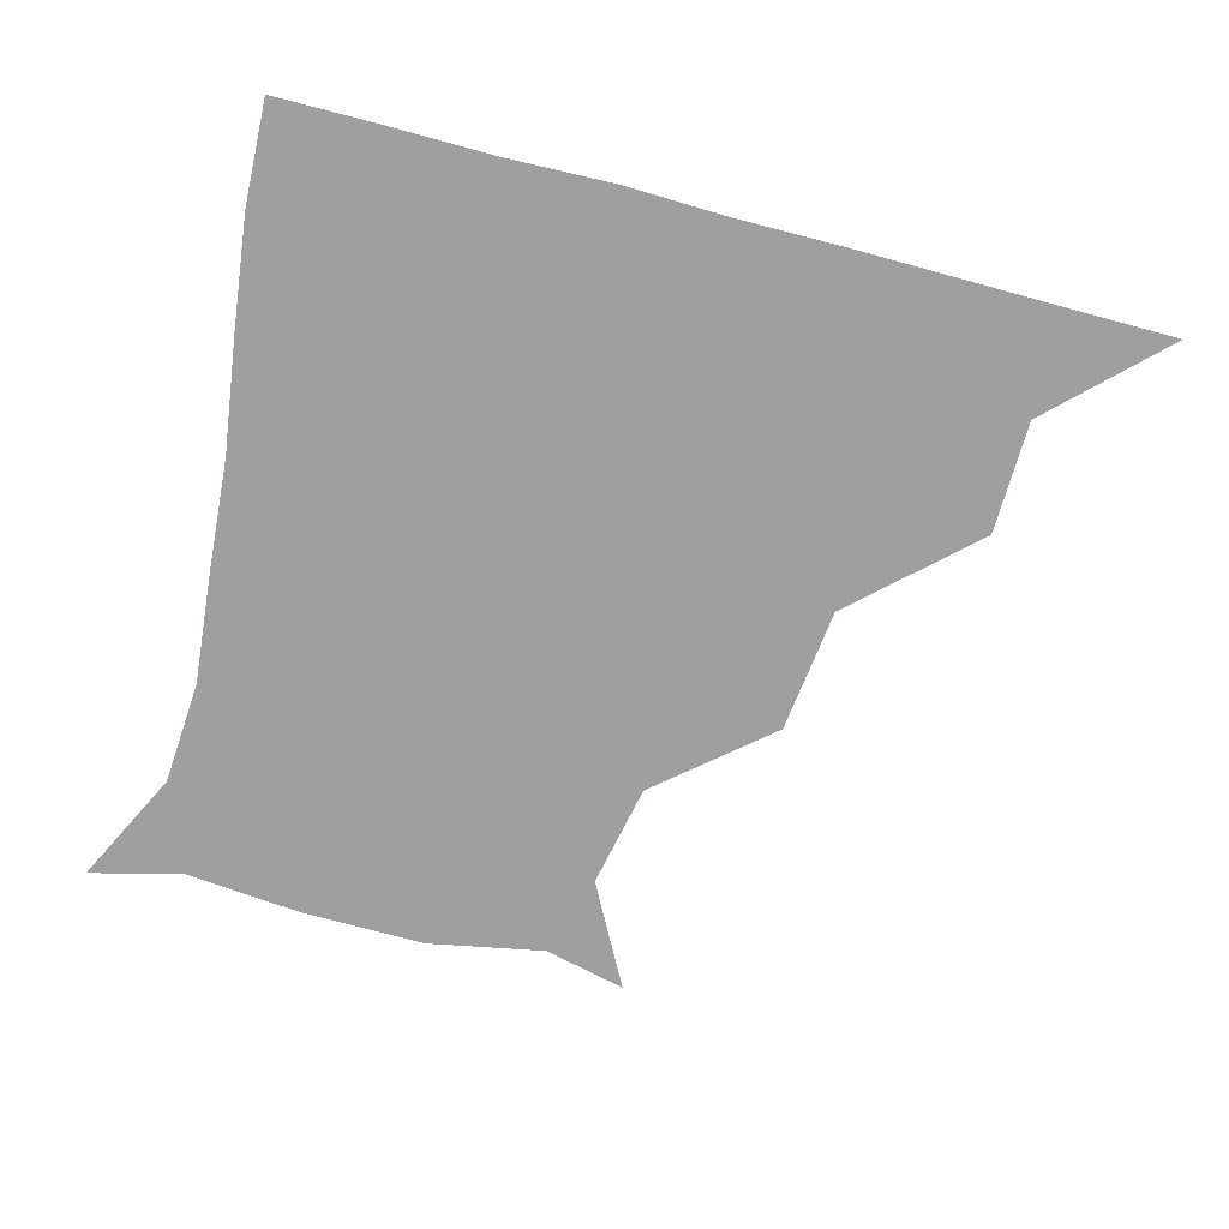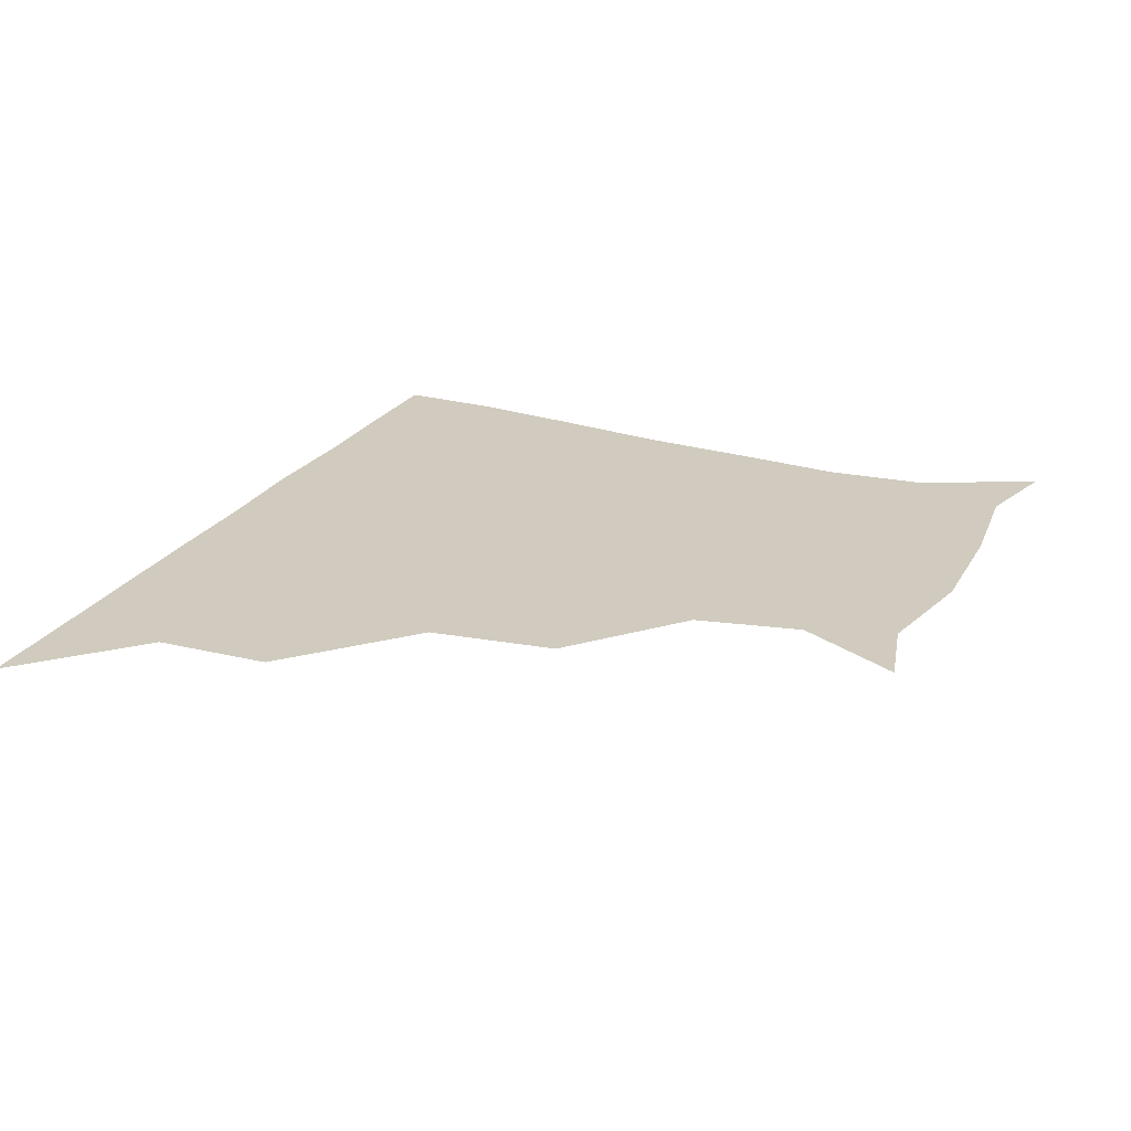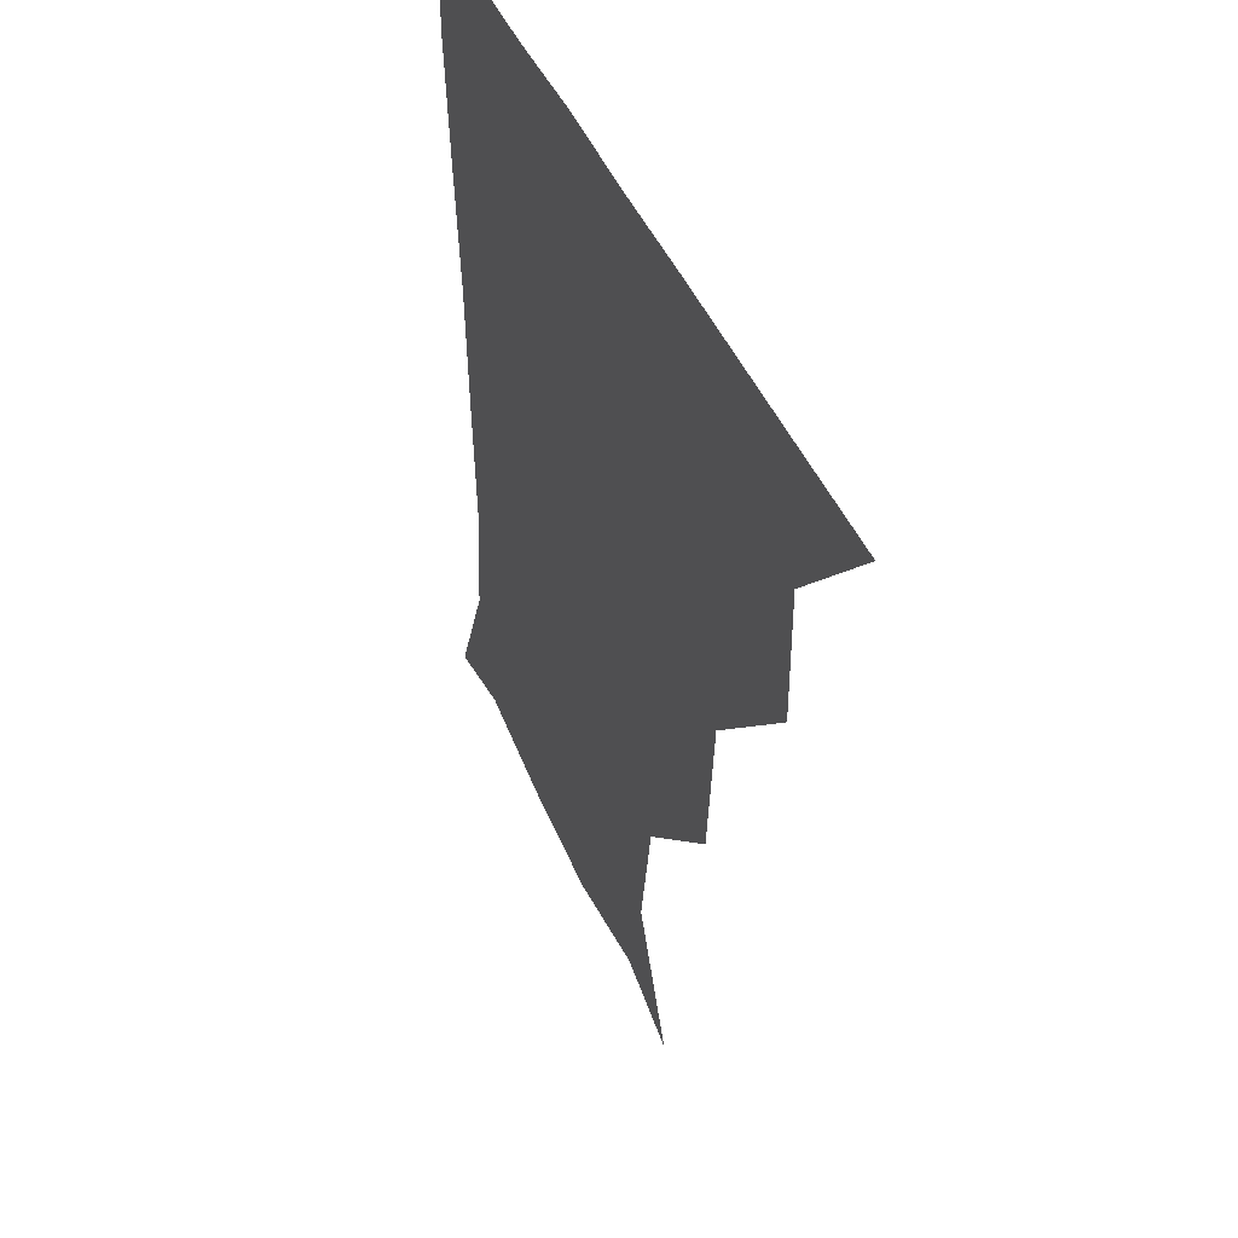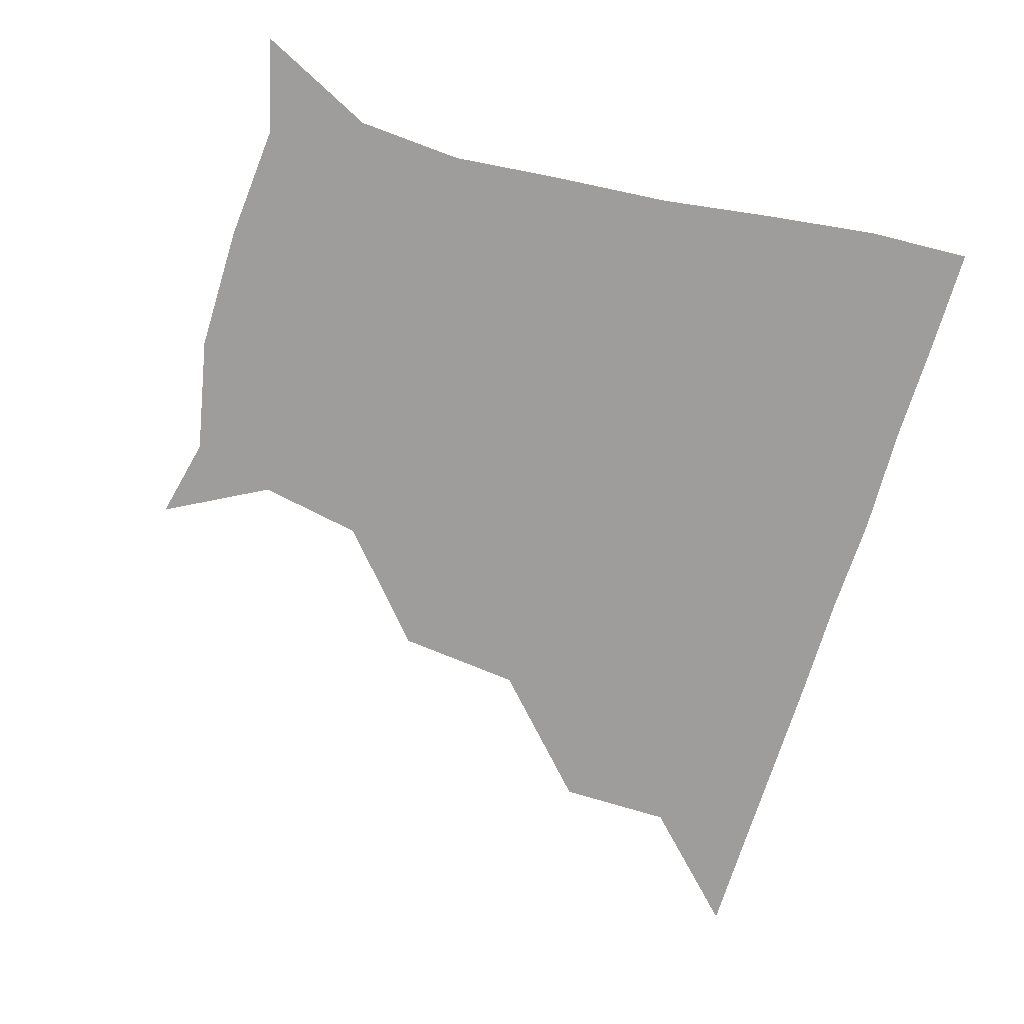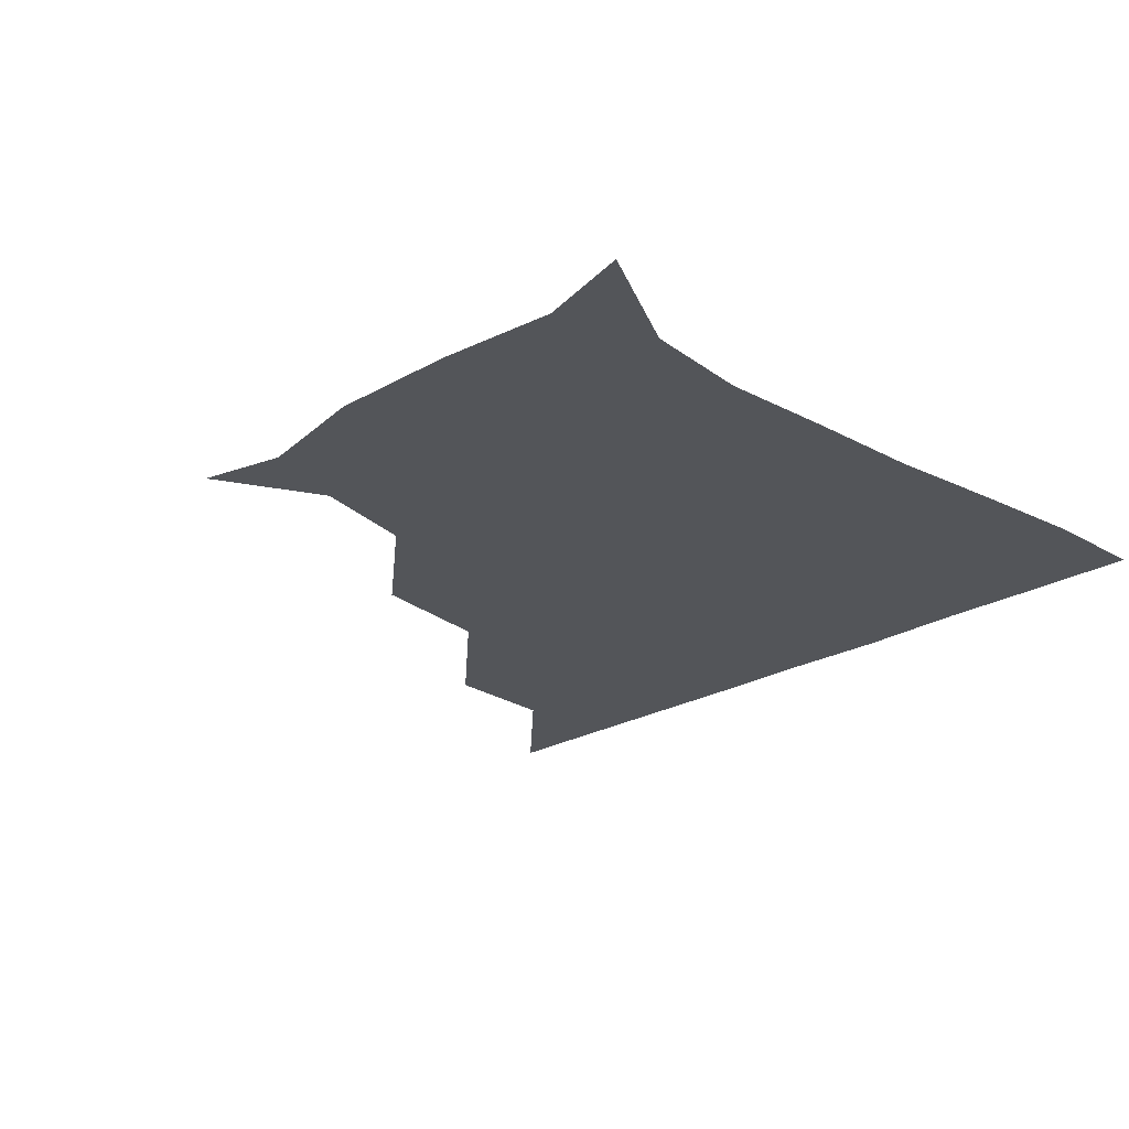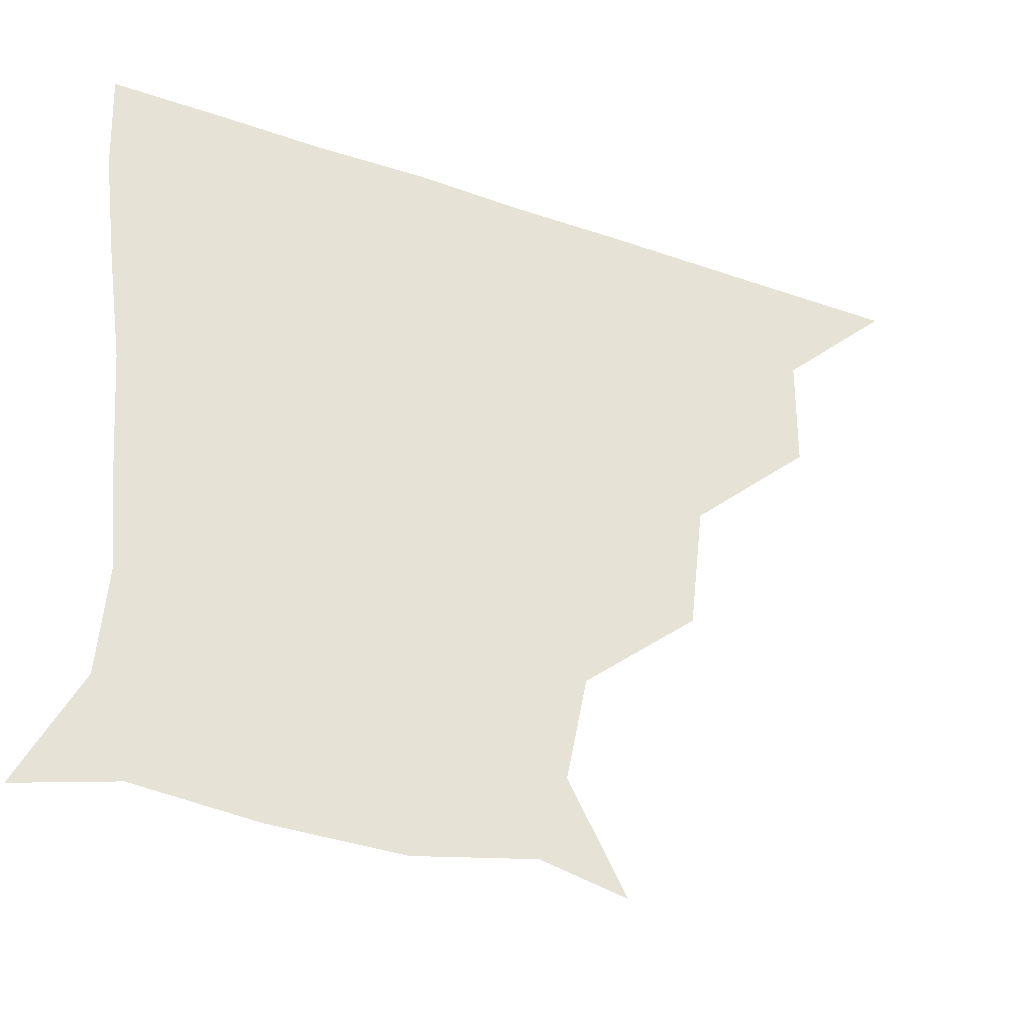
<metadata>
{"format":"obj","ext":"obj","renderer":"f3d","projection":"perspective","resolution":1024,"background":"white","views":[{"elev":-71.4,"azim":165.1,"up":"+Z"},{"elev":23.3,"azim":-66.6,"up":"+Z"},{"elev":40.3,"azim":-110.1,"up":"+Y"},{"elev":-70.5,"azim":73.5,"up":"+Z"},{"elev":-24.4,"azim":43.8,"up":"+Z"},{"elev":-36.4,"azim":155.8,"up":"+Y"}]}
</metadata>
<code>
v 451 360.9 0
v 482.4 298.6 0
v 481.9 330.8 0
v 481.3 361 0
v 520.1 232.1 0
v 516 267.6 0
v 512.5 301.4 0
v 511.9 331.5 0
v 511.2 361.2 0
v 541.8 145.9 0
v 557.6 175.4 0
v 551.7 205.1 0
v 545.7 242.5 0
v 543.3 273.7 0
v 542.5 302.9 0
v 541.6 331.5 0
v 540.9 361.4 0
v 565.3 151.4 0
v 578.7 181.4 0
v 575.1 213.4 0
v 573.6 245.8 0
v 572.4 274.2 0
v 572.1 302.8 0
v 572.4 331.4 0
v 571 361.2 0
v 598.5 145 0
v 604.3 183.3 0
v 601.8 215.8 0
v 601.3 246.5 0
v 602 275.2 0
v 602 303.2 0
v 601.9 331.4 0
v 600.2 361.9 0
v 634.2 145.4 0
v 629.5 185.9 0
v 629.2 216.6 0
v 629.7 245.6 0
v 631.1 274.6 0
v 631.4 303.3 0
v 631.5 331.9 0
v 631.1 360.9 0
v 667.2 148.5 0
v 653.5 184.3 0
v 654.1 213.2 0
v 656 242.6 0
v 657.9 274.6 0
v 660.1 304.2 0
v 661.4 332.1 0
v 661.1 361 0
v 693.7 141.9 0
v 677.6 174.4 0
v 675.5 204.1 0
v 678.4 234.2 0
v 681 267.7 0
v 685.6 300 0
v 689.5 331.7 0
v 690.7 360.8 0
v 721 361 0
f 3 4 1
f 6 7 2
f 2 7 3
f 7 8 3
f 3 8 4
f 8 9 4
f 12 13 5
f 5 13 6
f 13 14 6
f 6 14 7
f 14 15 7
f 7 15 8
f 15 16 8
f 8 16 9
f 16 17 9
f 10 18 11
f 18 19 11
f 11 19 12
f 19 20 12
f 12 20 13
f 20 21 13
f 13 21 14
f 21 22 14
f 14 22 15
f 22 23 15
f 15 23 16
f 23 24 16
f 16 24 17
f 24 25 17
f 18 26 19
f 26 27 19
f 19 27 20
f 27 28 20
f 20 28 21
f 28 29 21
f 21 29 22
f 29 30 22
f 22 30 23
f 30 31 23
f 23 31 24
f 31 32 24
f 24 32 25
f 32 33 25
f 26 34 27
f 34 35 27
f 27 35 28
f 35 36 28
f 28 36 29
f 36 37 29
f 29 37 30
f 37 38 30
f 30 38 31
f 38 39 31
f 31 39 32
f 39 40 32
f 32 40 33
f 40 41 33
f 34 42 35
f 42 43 35
f 35 43 36
f 43 44 36
f 36 44 37
f 44 45 37
f 37 45 38
f 45 46 38
f 38 46 39
f 46 47 39
f 39 47 40
f 47 48 40
f 40 48 41
f 48 49 41
f 42 50 43
f 50 51 43
f 43 51 44
f 51 52 44
f 44 52 45
f 52 53 45
f 45 53 46
f 53 54 46
f 46 54 47
f 54 55 47
f 47 55 48
f 55 56 48
f 48 56 49
f 56 57 49

</code>
